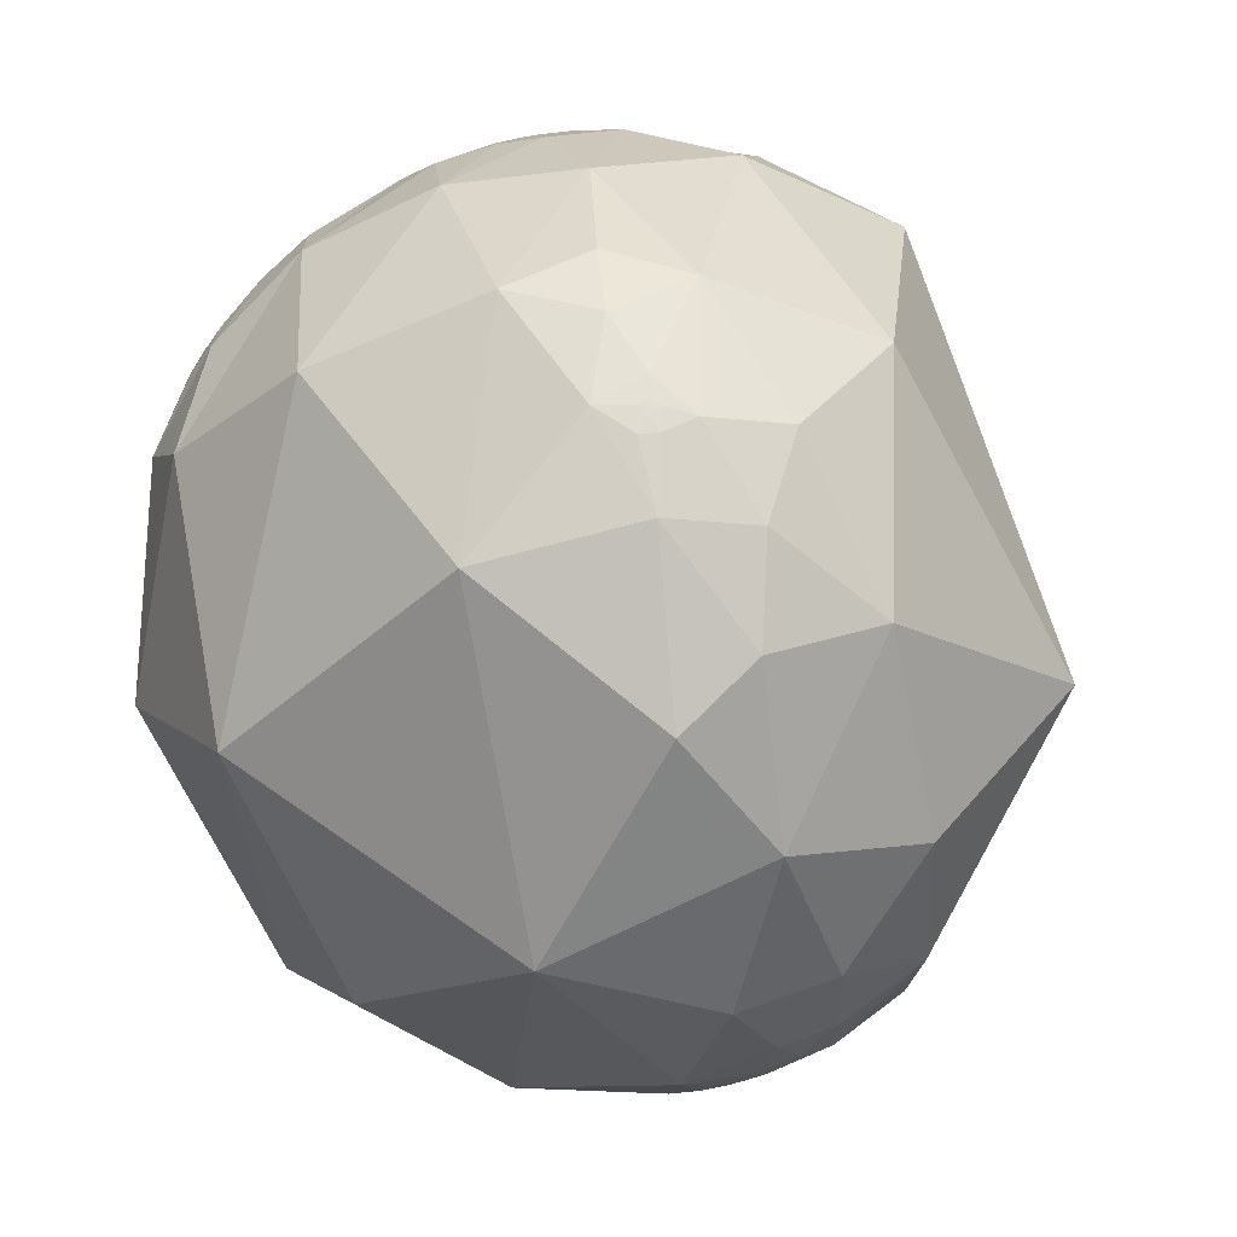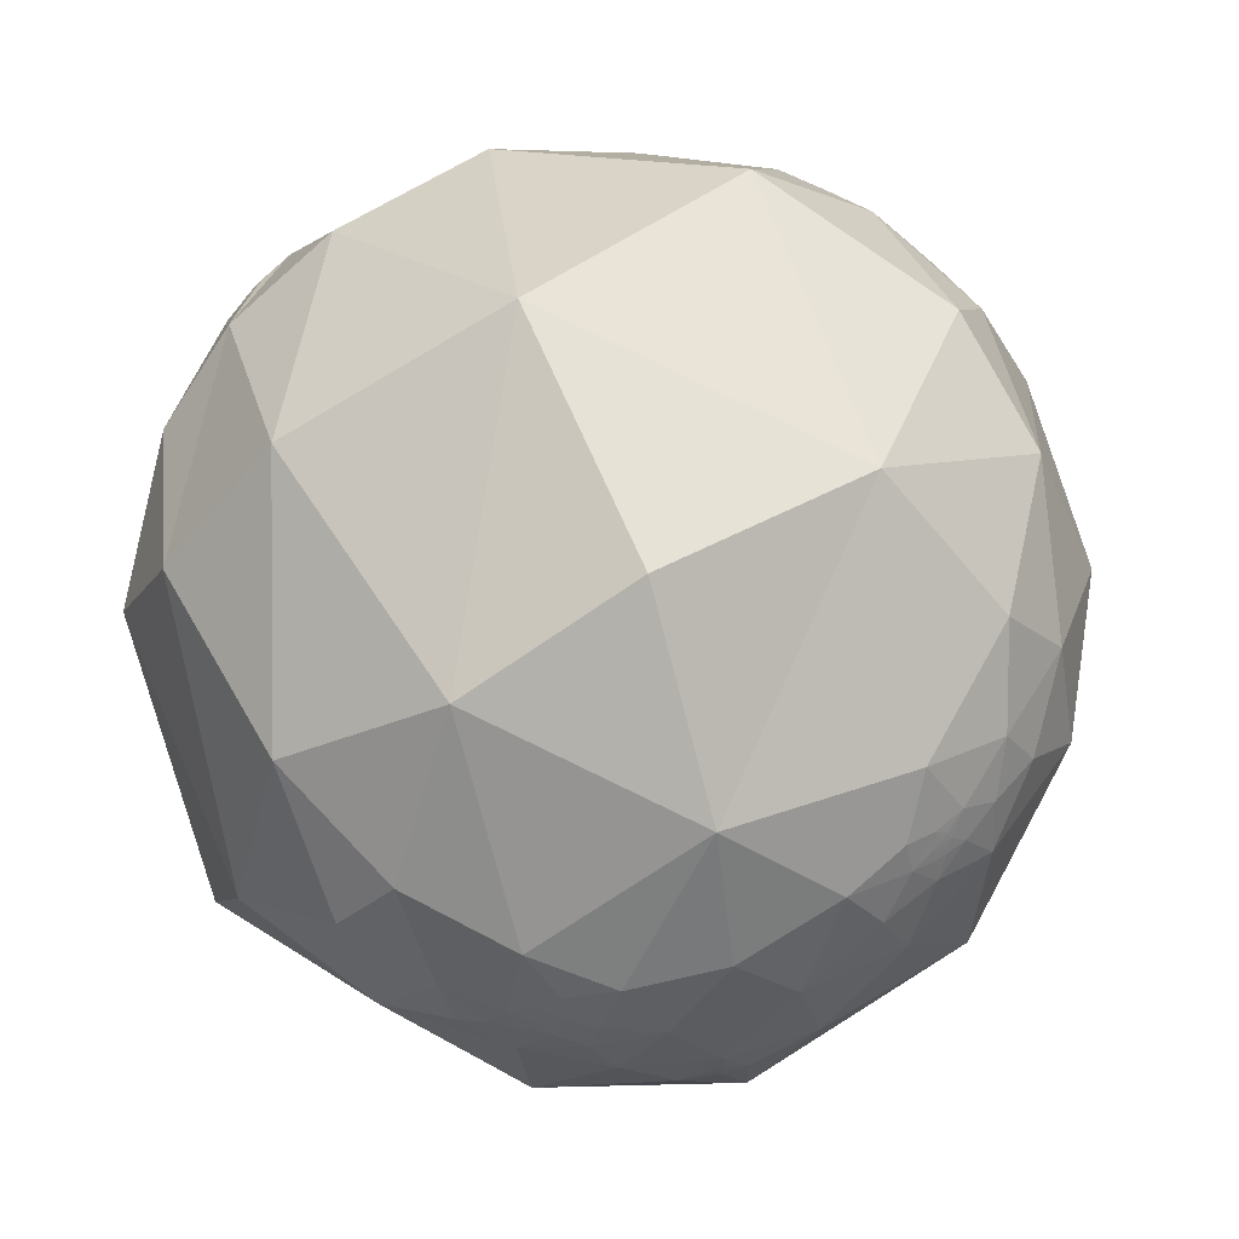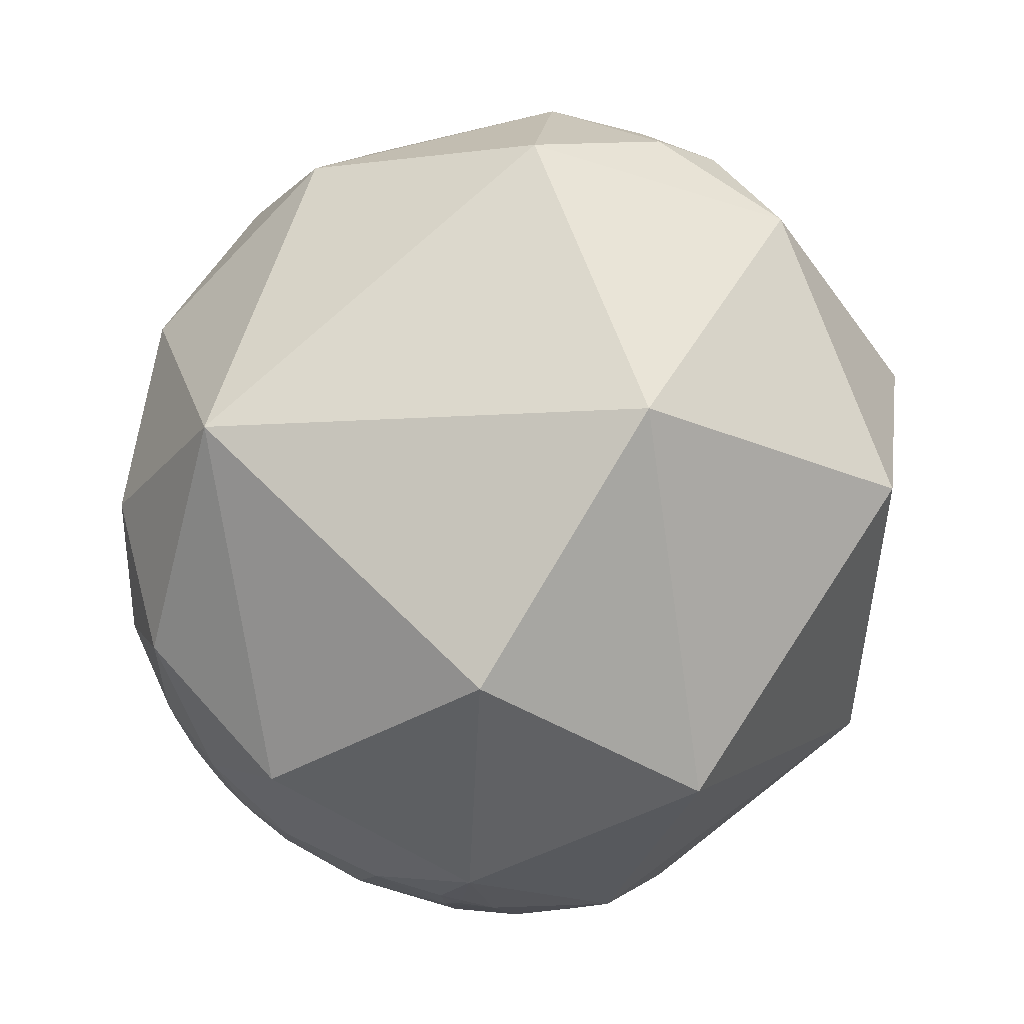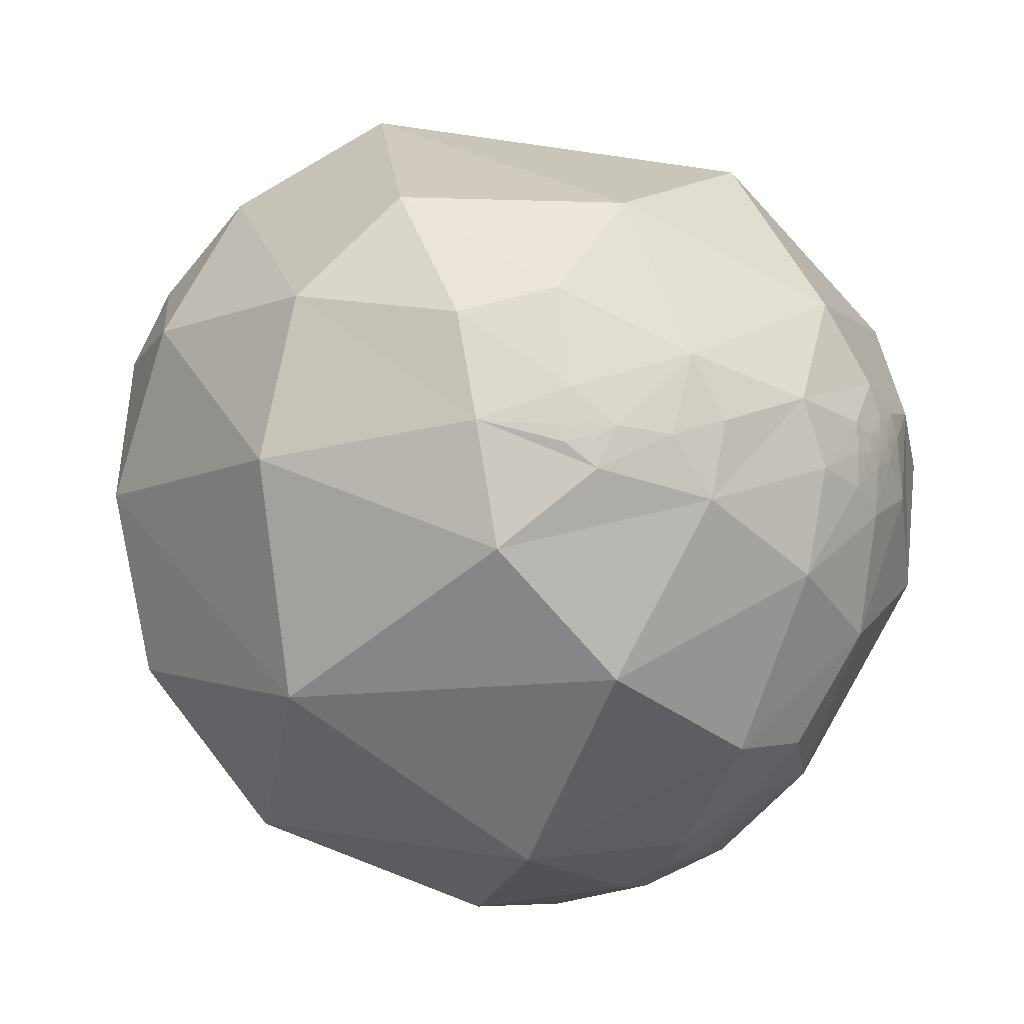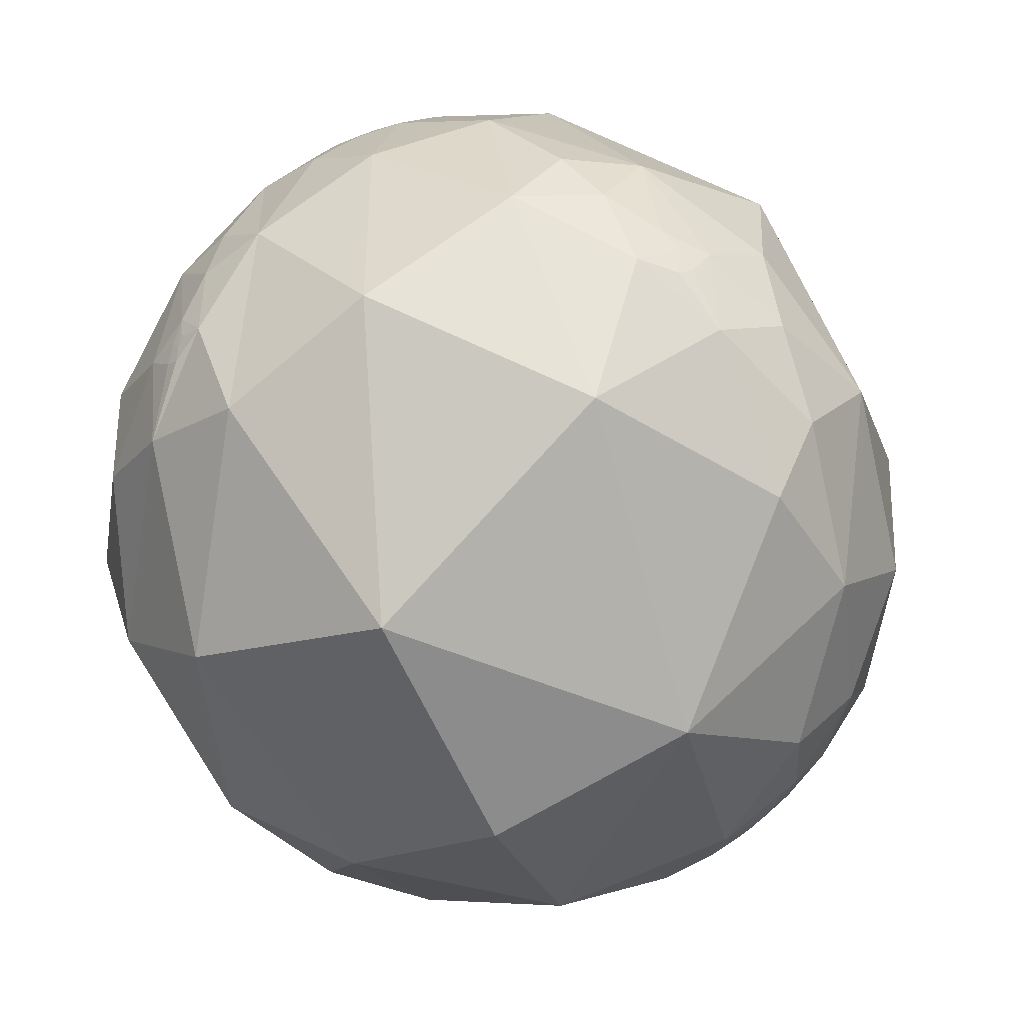
<metadata>
{"format":"obj","ext":"obj","renderer":"f3d","projection":"perspective","resolution":1024,"background":"white","views":[{"elev":30.8,"azim":135.3,"up":"+Y"},{"elev":-31.6,"azim":96.5,"up":"+Y"},{"elev":-9.3,"azim":-113.0,"up":"+Y"},{"elev":33.2,"azim":124.9,"up":"+Z"},{"elev":20.5,"azim":102.2,"up":"+Y"}]}
</metadata>
<code>
v -0.08775 0.8983 0.4305
v -0.03997 0.9272 0.3724
v -0.1382 0.9062 0.3997
v -0.171 0.8866 0.4298
v 0.05122 0.8887 0.4556
v 0.3695 0.7826 0.5011
v 0.6585 0.733 0.1708
v 0.2009 0.9416 0.2703
v -0.266 0.8259 0.497
v 0.0214 0.805 0.593
v -0.1261 0.8678 0.4806
v -0.4936 0.8157 0.3018
v -0.3281 0.8563 0.3988
v -0.6767 0.6281 0.3842
v -0.4318 0.3349 0.8375
v -0.2633 0.6952 0.6688
v 0.5631 -0.6088 0.5588
v 0.5797 -0.1823 0.7942
v 0.3019 -0.09767 0.9483
v 0.1716 -0.6892 0.7039
v 0.2198 0.6308 0.7442
v 0.7454 0.4794 0.4631
v 0.8414 -0.09001 0.5329
v 0.9947 0.08864 0.05224
v 0.3365 0.3515 0.8736
v 0.03118 0.327 0.9445
v 0.757 -0.6232 0.1963
v -0.8007 -0.02692 0.5985
v -0.1741 -0.5167 0.8383
v 0.1045 -0.8968 0.43
v 0.3071 -0.8225 0.4787
v -0.6649 -0.7308 0.1547
v -0.1458 -0.9749 0.168
v 0.4464 -0.8262 0.3436
v 0.1101 -0.9856 -0.1281
v 0.2618 -0.9285 -0.2632
v 0.5453 -0.7973 -0.2589
v 0.2559 -0.9652 -0.05415
v 0.3527 -0.9283 0.1178
v 0.06806 -0.9833 0.1686
v -0.01065 -0.9998 -0.01675
v 0.08422 -0.9961 0.02516
v -0.04633 -0.9754 -0.2157
v -0.1186 -0.9855 -0.1214
v -0.102 -0.9756 -0.1944
v -0.09274 -0.9736 -0.2086
v -0.2794 0.8742 0.397
v -0.2522 0.8644 0.435
v -0.2635 0.8699 0.4169
v -0.134 -0.9687 -0.2087
v 0.1475 -0.9891 0.0008793
v -0.111 -0.9729 -0.2031
v -0.1057 -0.974 -0.2002
v -0.1041 -0.9736 -0.203
v 0.5014 0.2027 0.8411
v 0.5359 0.5947 0.5993
v 0.5546 0.5202 0.6495
v 0.6375 0.3492 0.6868
v 0.4987 0.5437 0.675
v 0.4731 0.4843 0.736
v 0.5369 0.5042 0.6764
v 0.2345 -0.926 0.296
v 0.1376 -0.9507 0.278
v 0.1614 -0.9786 0.1272
v 0.1611 -0.9786 0.1281
v 0.1618 -0.9787 0.1263
v 0.1616 -0.9786 0.1271
v 0.2451 -0.9676 0.06047
v 0.5085 0.5661 0.6488
v 0.5131 0.5624 0.6484
v 0.51 0.5655 0.6481
v 0.5102 0.5609 0.652
v 0.509 0.5623 0.6517
v 0.5089 0.5604 0.6534
v 0.1598 -0.9776 0.1371
v 0.1601 -0.9796 0.1211
v 0.1656 -0.978 0.1268
v 0.1636 -0.9782 0.128
v 0.1635 -0.9783 0.1271
v 0.1632 -0.9783 0.128
v 0.1627 -0.9784 0.1272
v 0.1638 -0.9779 0.1296
v 0.1753 -0.9754 0.1337
v 0.193 -0.9665 0.1694
v 0.1368 -0.9789 0.1515
v 0.5097 0.5622 0.6512
v 0.5094 0.564 0.65
v 0.5018 0.5697 0.6508
v 0.5064 0.5642 0.6522
v 0.1461 -0.9818 0.121
v 0.1738 -0.9793 0.104
v 0.1724 -0.9775 0.1219
v 0.1556 -0.9827 0.1008
v 0.2086 -0.9716 0.1115
v 0.1636 -0.9785 0.1253
v 0.1688 -0.9773 0.1281
v 0.1615 -0.9786 0.1275
v 0.162 -0.9785 0.1276
v 0.1626 -0.9786 0.1262
v 0.5088 0.5665 0.6482
v 0.5072 0.5674 0.6487
v 0.513 0.5583 0.652
v 0.5096 0.5668 0.6473
v 0.5156 0.5681 0.6414
v 0.5252 0.5448 0.6538
v 0.5119 0.5617 0.6499
v 0.1829 -0.9812 0.06154
v 0.1493 -0.9655 0.2136
v 0.4565 0.5902 0.6658
v 0.4986 0.5645 0.6579
v 0.5142 0.5474 0.6602
v 0.3719 0.6798 0.6321
v 0.1266 -0.9877 0.09205
v -0.9901 0.0709 -0.1215
v -0.6148 0.7554 -0.2267
v -0.1497 0.9204 0.3613
v -0.2599 0.9385 0.2272
v -0.2251 0.9128 0.3406
v -0.08557 0.9566 0.2785
v -0.3159 0.8841 0.3444
v -0.3156 0.9476 -0.04897
v -0.552 0.8243 0.1256
v -0.1475 0.7841 -0.6028
v 0.7432 0.5606 -0.3653
v 0.4008 0.9099 -0.107
v 0.1194 0.9274 -0.3544
v 0.1644 0.7421 -0.6498
v 0.1607 0.4249 -0.8908
v 0.3167 0.6199 -0.7179
v 0.442 0.04907 -0.8957
v 0.4151 0.4271 -0.8033
v 0.5825 0.3037 -0.754
v -0.3582 0.08212 -0.93
v 0.7838 -0.194 -0.59
v 0.8764 -0.4498 -0.1719
v -0.1708 -0.6951 -0.6983
v -0.7427 -0.5267 -0.4135
v 0.128 -0.02633 -0.9914
v 0.04833 -0.377 -0.9249
v 0.4783 -0.3396 -0.8098
v 0.2834 -0.2981 -0.9115
v 0.4407 -0.6301 -0.6394
v 0.1138 -0.9186 -0.3785
v 0.3083 -0.8219 -0.479
v 0.1167 -0.6456 -0.7547
v 0.06286 -0.8099 -0.5831
v 0.2067 -0.496 -0.8434
v -0.07359 -0.9119 -0.4037
v -0.1017 -0.97 -0.2206
v -0.2714 -0.9306 -0.2455
v -0.126 -0.9574 -0.2599
v -0.2615 0.8906 0.372
v -0.1088 -0.9719 -0.2088
v 0.3301 -0.5117 -0.7932
v 0.2196 0.958 -0.1843
v 0.02967 0.9992 0.02814
v 0.4735 0.6486 -0.5959
v 0.3903 0.7604 -0.5191
v 0.422 0.7596 -0.495
v 0.2674 -0.6961 -0.6663
v 0.2677 -0.6962 -0.6661
v 0.2677 -0.697 -0.6652
v 0.2669 -0.6953 -0.6674
v 0.3781 0.7973 -0.4706
v 0.379 0.7973 -0.4698
v 0.3799 0.7964 -0.4707
v 0.382 0.7937 -0.4734
v 0.3772 0.7958 -0.4736
v 0.3742 0.7945 -0.4783
v 0.375 0.7951 -0.4766
v 0.3761 0.7941 -0.4775
v 0.2636 -0.6862 -0.678
v 0.2628 -0.7027 -0.6612
v 0.271 -0.6958 -0.6652
v 0.2715 -0.6949 -0.6659
v 0.273 -0.6955 -0.6646
v 0.2697 -0.6959 -0.6656
v 0.2708 -0.6949 -0.6661
v 0.2245 -0.6726 -0.7051
v 0.299 -0.6445 -0.7037
v 0.2831 -0.6859 -0.6704
v 0.2781 -0.6984 -0.6594
v 0.2701 -0.6975 -0.6637
v 0.3761 0.7948 -0.4762
v 0.3735 0.7972 -0.4743
v 0.3728 0.802 -0.4668
v 0.3099 -0.6972 -0.6465
v 0.2378 -0.7056 -0.6675
v 0.2724 -0.7157 -0.6431
v 0.246 -0.7239 -0.6446
v 0.2764 -0.6933 -0.6656
v 0.2675 -0.6958 -0.6665
v 0.2684 -0.6956 -0.6664
v 0.2691 -0.6968 -0.6648
v 0.3775 0.7984 -0.469
v 0.379 0.792 -0.4787
v 0.3762 0.7872 -0.4886
v 0.3804 0.7972 -0.4687
v 0.3915 0.7955 -0.4626
v 0.3903 0.7817 -0.4864
v 0.3147 0.7759 -0.5468
v 0.3655 0.8011 -0.4739
v 0.3794 0.7938 -0.4753
v 0.3322 -0.7322 -0.5945
v 0.2649 -0.7533 -0.6019
v 0.1922 -0.7384 -0.6464
v 0.2362 -0.5993 -0.7649
v 0.3378 0.8318 -0.4405
v 0.4526 0.7954 -0.4032
v 0.3575 0.7923 -0.4944
v 0.3112 0.9012 -0.3016
v 0.1886 -0.8188 -0.5422
v -0.2049 0.9051 0.3725
v -0.2287 0.9007 0.3694
v -0.2536 0.8761 0.41
v -0.2585 0.8831 0.3915
v -0.2245 0.8959 0.3833
v -0.2442 0.8916 0.3812
v -0.2483 0.8846 0.3947
v -0.2356 0.888 0.395
v -0.1856 0.8944 0.407
v -0.2194 0.8829 0.4152
v -0.2294 0.8857 0.4037
v -0.1841 0.9029 0.3884
v -0.2095 0.8978 0.3874
v -0.211 0.8923 0.3992
v -0.2212 0.8927 0.3926
v -0.2245 0.8896 0.3977
v -0.2595 0.8715 0.4161
v -0.2604 0.8689 0.4209
v -0.2496 0.8933 0.3738
v -0.2422 0.8978 0.3677
v 0.2489 0.7387 0.6264
v 0.2714 -0.6931 -0.6678
f 1 2 3
f 4 1 3
f 8 5 6
f 9 10 11
f 12 9 13
f 11 5 1
f 10 6 5
f 14 15 16
f 20 17 18
f 16 21 10
f 22 23 24
f 25 21 26
f 26 19 25
f 18 17 23
f 23 17 27
f 28 29 15
f 31 17 20
f 29 20 19
f 29 28 32
f 31 34 17
f 27 17 34
f 38 35 36
f 27 34 39
f 39 38 37
f 33 40 30
f 33 41 40
f 41 42 40
f 45 46 43
f 43 35 41
f 41 44 43
f 47 48 49
f 4 48 11
f 44 50 45
f 42 41 35
f 45 50 52
f 45 52 53
f 45 54 46
f 55 19 18
f 56 57 58
f 59 60 61
f 62 30 63
f 62 39 34
f 66 67 64
f 2 1 5
f 39 68 38
f 69 70 71
f 72 73 74
f 76 66 65
f 77 78 79
f 80 79 78
f 80 81 79
f 80 78 82
f 75 83 84
f 89 86 87
f 75 90 76
f 91 92 76
f 76 93 91
f 94 83 92
f 92 91 94
f 92 95 76
f 83 96 92
f 65 97 98
f 96 83 82
f 67 66 98
f 98 97 67
f 95 66 76
f 98 66 81
f 65 98 82
f 95 99 66
f 99 95 81
f 69 100 101
f 72 102 86
f 103 104 88
f 102 105 70
f 58 60 55
f 101 103 88
f 74 102 72
f 106 70 87
f 94 91 107
f 93 107 91
f 108 85 84
f 84 94 39
f 109 88 104
f 104 56 109
f 104 57 56
f 61 57 105
f 59 110 109
f 59 61 111
f 104 70 105
f 22 6 56
f 58 23 22
f 21 25 60
f 108 63 40
f 112 21 109
f 112 56 6
f 107 38 68
f 40 42 113
f 14 115 114
f 62 63 108
f 89 74 73
f 100 103 101
f 78 77 82
f 2 116 3
f 117 118 119
f 13 47 120
f 12 117 121
f 12 13 120
f 122 12 121
f 121 115 122
f 121 123 115
f 124 125 7
f 123 126 127
f 127 128 123
f 127 129 128
f 115 14 122
f 130 131 132
f 115 133 114
f 132 124 134
f 134 24 135
f 133 136 137
f 133 123 128
f 128 138 133
f 133 138 139
f 130 140 141
f 141 139 138
f 114 137 32
f 134 135 37
f 144 37 36
f 37 144 142
f 142 140 134
f 136 133 139
f 145 146 136
f 139 147 145
f 143 148 146
f 151 149 50
f 143 35 43
f 43 148 143
f 152 120 47
f 50 149 153
f 149 43 46
f 154 141 140
f 54 53 52
f 131 128 129
f 155 156 125
f 157 158 159
f 147 139 141
f 162 163 160
f 164 165 166
f 164 167 168
f 169 170 171
f 173 172 163
f 174 175 176
f 174 177 178
f 172 179 180
f 176 182 183
f 168 184 185
f 180 187 181
f 172 188 179
f 173 182 189
f 173 190 188
f 182 181 187
f 173 183 182
f 182 191 181
f 161 160 192
f 193 162 161
f 161 192 193
f 177 162 193
f 174 183 177
f 176 183 174
f 194 162 177
f 195 165 164
f 169 196 197
f 198 199 167
f 184 171 170
f 186 199 198
f 184 170 185
f 196 200 197
f 198 167 166
f 129 201 157
f 186 164 168
f 185 169 202
f 185 202 186
f 203 196 168
f 187 204 205
f 205 189 187
f 190 206 188
f 180 179 207
f 180 154 142
f 142 187 180
f 208 186 202
f 208 209 199
f 199 159 200
f 197 158 210
f 200 167 199
f 124 132 157
f 131 157 132
f 201 127 126
f 207 179 145
f 211 155 125
f 125 209 211
f 204 144 205
f 212 205 144
f 145 179 206
f 118 214 213
f 170 169 185
f 165 198 166
f 195 198 165
f 160 163 192
f 47 215 216
f 220 217 218
f 4 221 222
f 152 47 216
f 48 222 215
f 220 219 215
f 224 213 225
f 222 226 223
f 213 214 217
f 220 228 227
f 214 218 217
f 225 217 227
f 227 228 226
f 230 229 49
f 152 231 232
f 232 231 218
f 214 118 232
f 218 231 152
f 215 229 230
f 215 230 48
f 4 11 1
f 48 9 11
f 9 48 13
f 9 16 10
f 9 12 16
f 11 10 5
f 12 14 16
f 14 12 122
f 26 16 15
f 16 26 21
f 22 7 6
f 7 22 24
f 55 25 19
f 14 28 15
f 24 27 135
f 26 29 19
f 29 26 15
f 20 29 30
f 27 37 135
f 37 27 39
f 29 33 30
f 30 40 63
f 32 150 33
f 44 41 33
f 44 33 150
f 47 13 48
f 44 150 50
f 54 45 53
f 10 233 6
f 233 10 21
f 112 109 56
f 61 58 57
f 58 61 60
f 59 109 60
f 31 62 34
f 62 31 30
f 35 38 51
f 100 69 71
f 70 69 87
f 92 77 95
f 77 92 96
f 94 84 83
f 90 75 85
f 93 76 90
f 64 67 97
f 83 75 82
f 75 65 82
f 82 98 81
f 95 79 81
f 95 77 79
f 81 80 82
f 96 82 77
f 66 99 81
f 74 110 111
f 102 74 111
f 104 103 70
f 72 86 73
f 73 86 89
f 105 102 111
f 70 103 71
f 86 102 87
f 69 88 87
f 88 69 101
f 110 89 88
f 74 89 110
f 102 70 106
f 102 106 87
f 68 94 107
f 94 68 39
f 113 93 90
f 93 113 107
f 85 113 90
f 62 84 39
f 84 62 108
f 88 109 110
f 57 104 105
f 61 105 111
f 59 111 110
f 22 56 58
f 58 18 23
f 25 55 60
f 233 112 6
f 112 233 21
f 51 107 113
f 51 113 42
f 107 51 38
f 85 40 113
f 103 100 71
f 65 64 97
f 116 2 119
f 117 120 118
f 156 117 119
f 117 156 121
f 117 12 120
f 8 119 2
f 119 8 156
f 125 156 8
f 7 125 8
f 126 121 156
f 121 126 123
f 124 7 24
f 128 130 138
f 130 128 131
f 134 124 24
f 133 115 123
f 130 141 138
f 130 134 140
f 145 136 139
f 137 136 150
f 137 150 32
f 143 36 35
f 148 136 146
f 43 151 148
f 150 136 148
f 150 148 151
f 152 118 120
f 118 116 119
f 43 149 151
f 149 46 153
f 54 153 46
f 153 54 52
f 155 126 156
f 211 209 208
f 159 209 157
f 157 201 158
f 210 201 208
f 201 210 158
f 212 143 146
f 143 212 144
f 204 142 144
f 167 164 166
f 174 178 175
f 175 178 234
f 176 191 182
f 188 172 173
f 190 173 189
f 189 182 187
f 192 163 193
f 181 234 172
f 181 191 234
f 172 234 163
f 162 183 173
f 234 177 193
f 177 234 178
f 191 176 234
f 193 163 234
f 194 183 162
f 183 194 177
f 169 197 202
f 196 171 184
f 200 196 167
f 184 168 196
f 186 195 164
f 198 195 186
f 196 169 171
f 196 203 167
f 167 203 168
f 187 142 204
f 205 190 189
f 190 205 206
f 179 188 206
f 180 207 154
f 186 208 199
f 159 199 209
f 159 158 200
f 158 197 200
f 202 210 208
f 210 202 197
f 125 124 209
f 124 157 209
f 127 201 129
f 126 211 208
f 211 126 155
f 212 206 205
f 212 146 206
f 146 145 206
f 147 154 207
f 176 175 234
f 224 116 213
f 47 49 215
f 221 3 224
f 4 3 221
f 218 152 216
f 48 4 222
f 3 116 224
f 216 215 219
f 226 221 224
f 218 216 219
f 226 224 225
f 222 221 226
f 215 222 223
f 225 213 217
f 223 226 228
f 220 223 228
f 118 152 232
f 229 215 49
f 6 7 8
f 18 19 20
f 27 24 23
f 20 30 31
f 32 33 29
f 36 37 38
f 43 44 45
f 35 51 42
f 64 65 66
f 5 8 2
f 65 75 76
f 84 85 75
f 87 88 89
f 55 18 58
f 60 109 21
f 40 85 108
f 114 28 14
f 134 130 132
f 137 114 133
f 32 28 114
f 37 142 134
f 36 143 144
f 50 150 151
f 153 52 50
f 140 142 154
f 141 154 147
f 160 161 162
f 163 162 173
f 180 181 172
f 185 186 168
f 157 131 129
f 126 208 201
f 145 147 207
f 213 116 118
f 218 219 220
f 215 223 220
f 227 217 220
f 226 225 227
f 49 48 230
f 218 214 232

</code>
